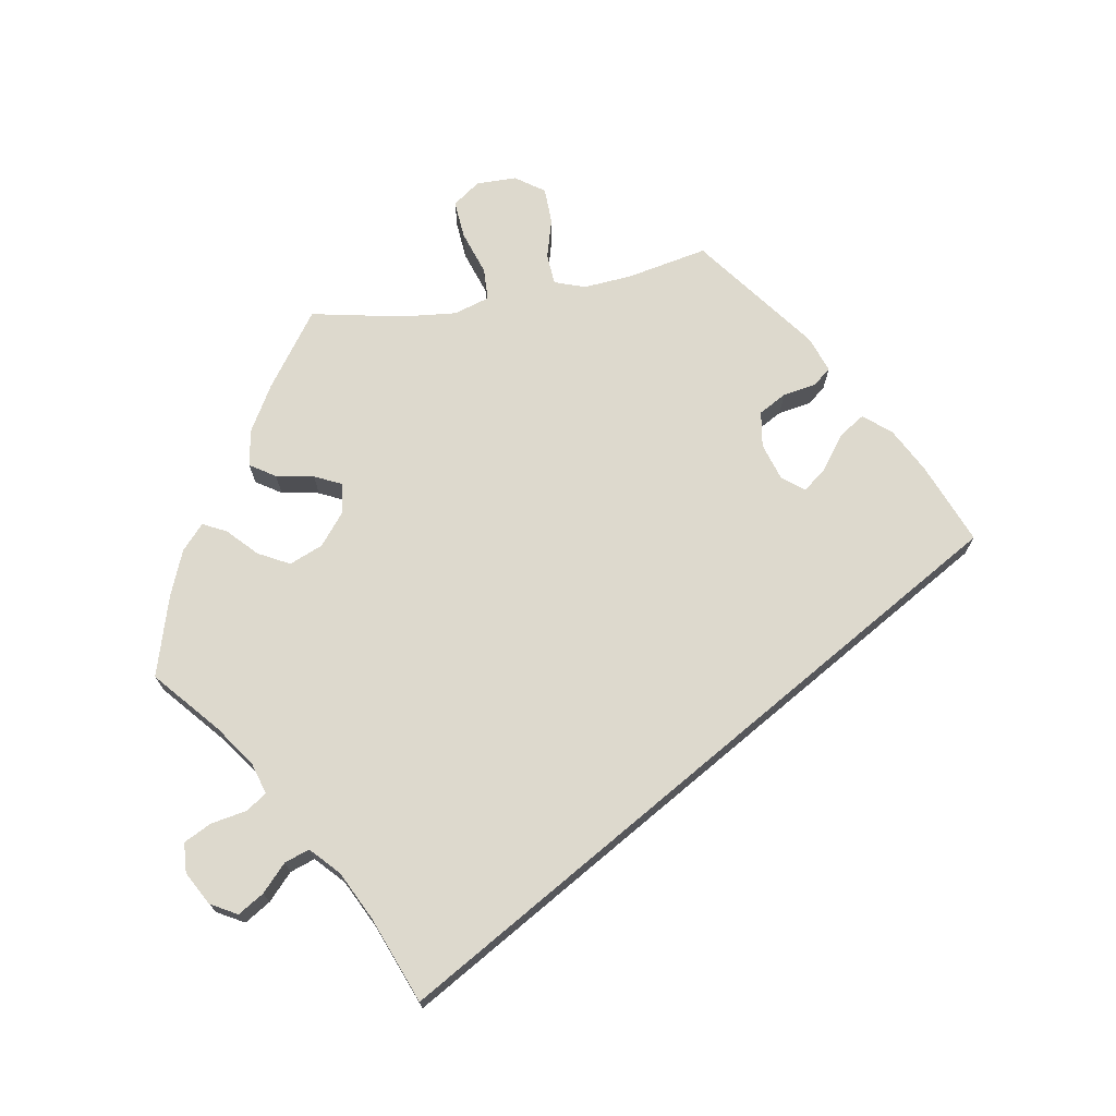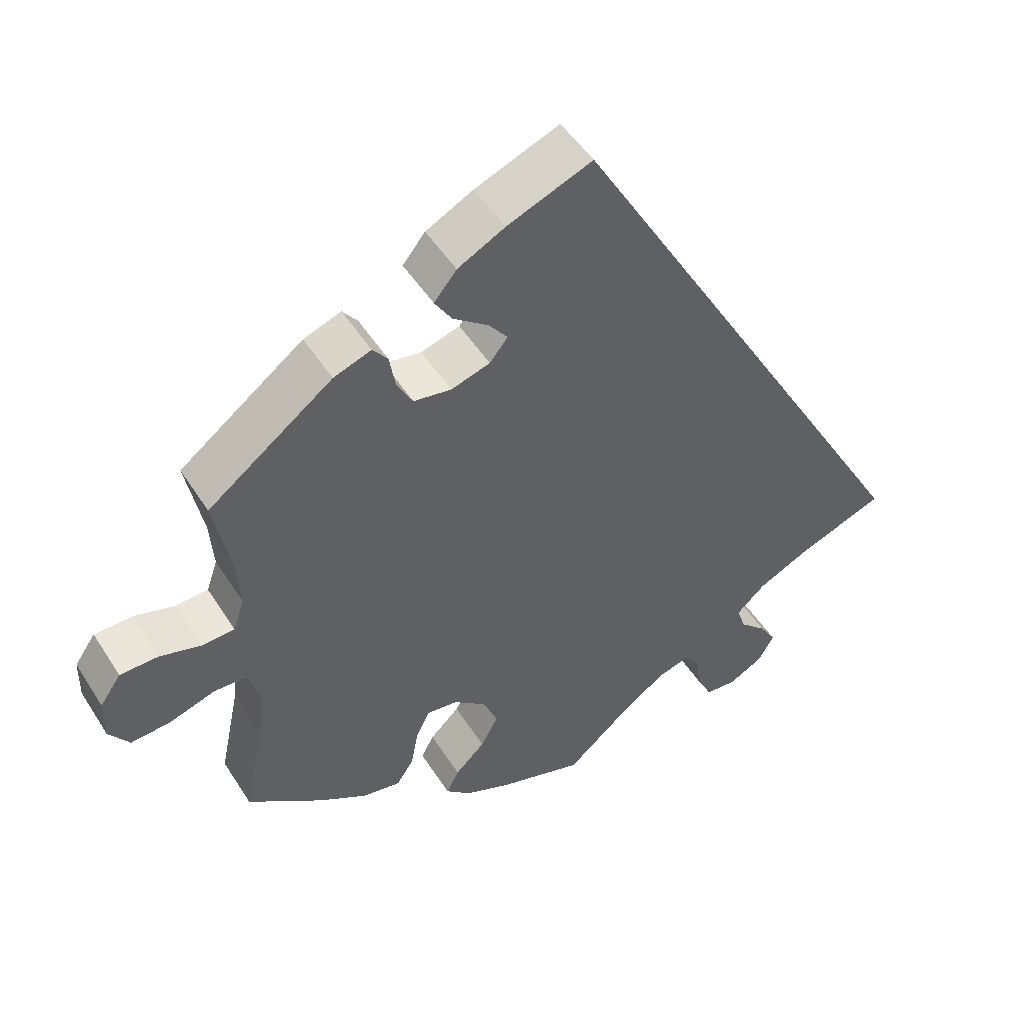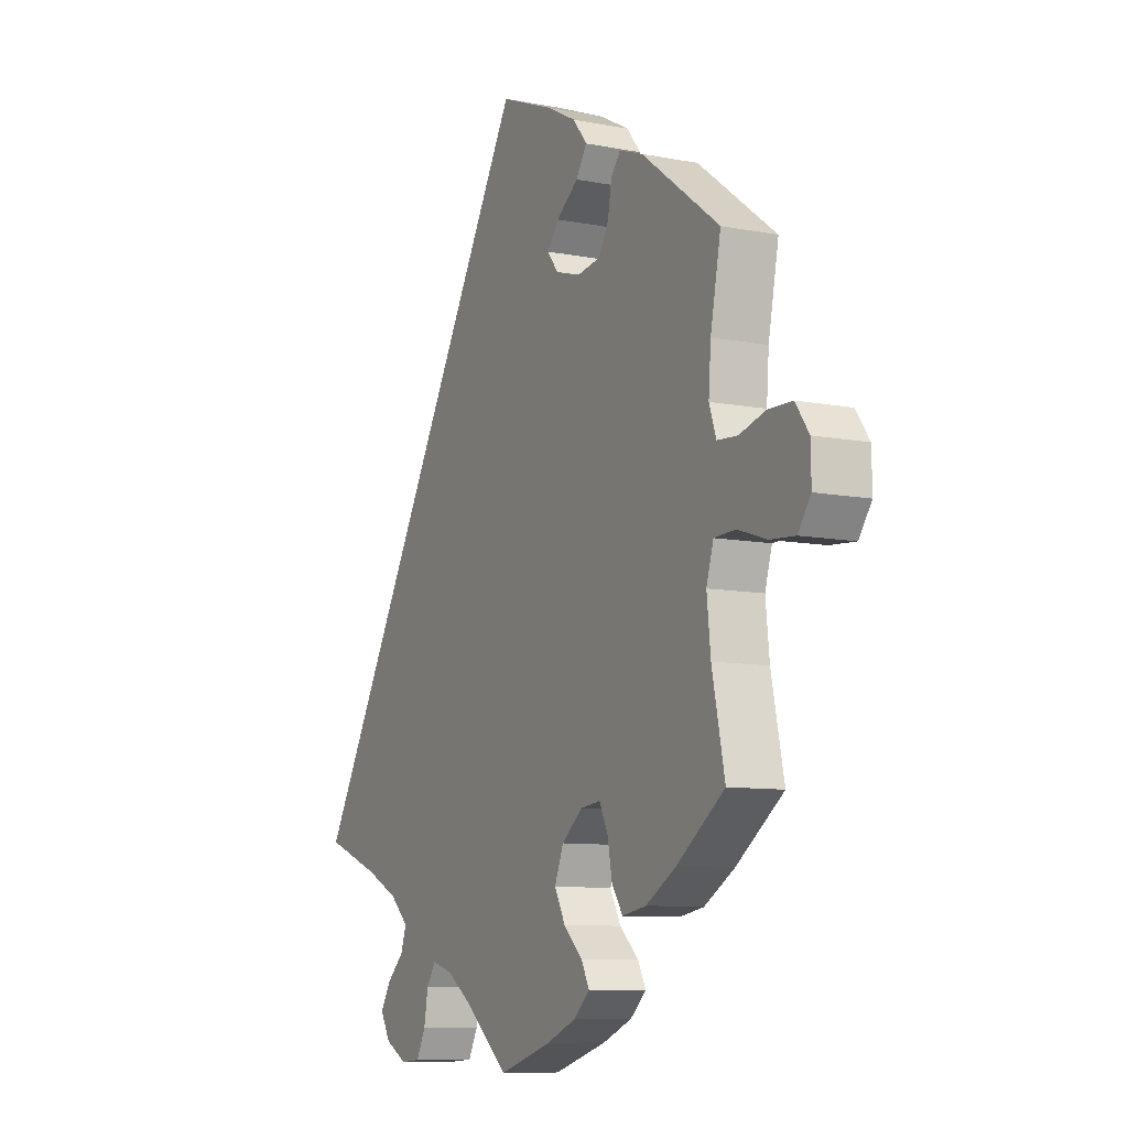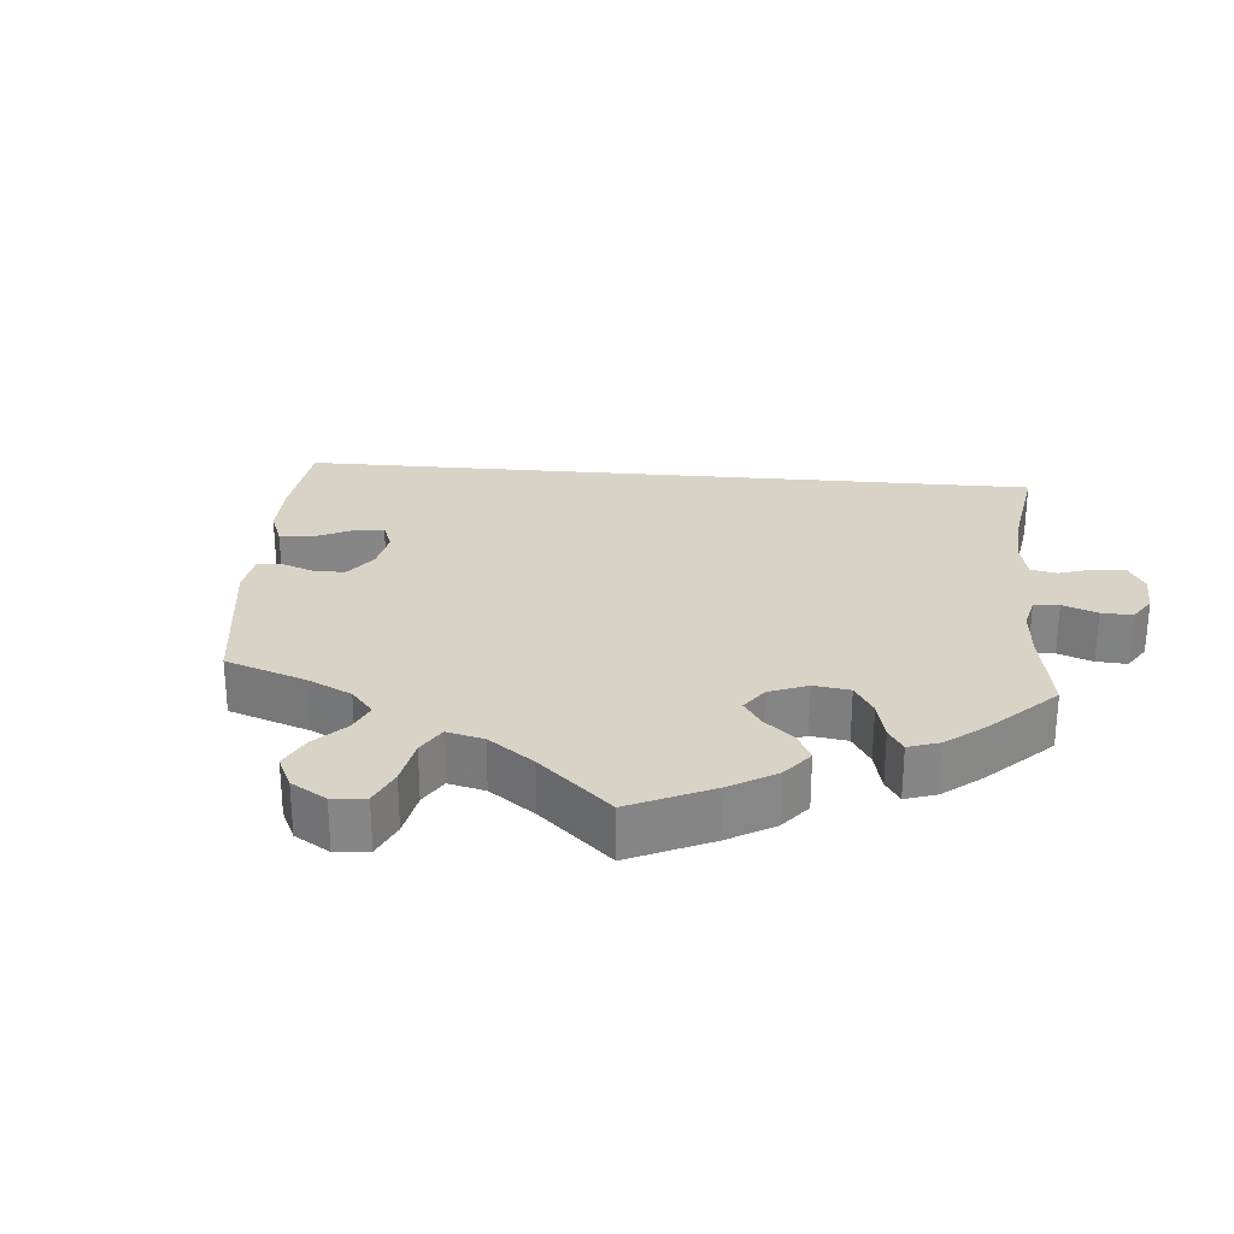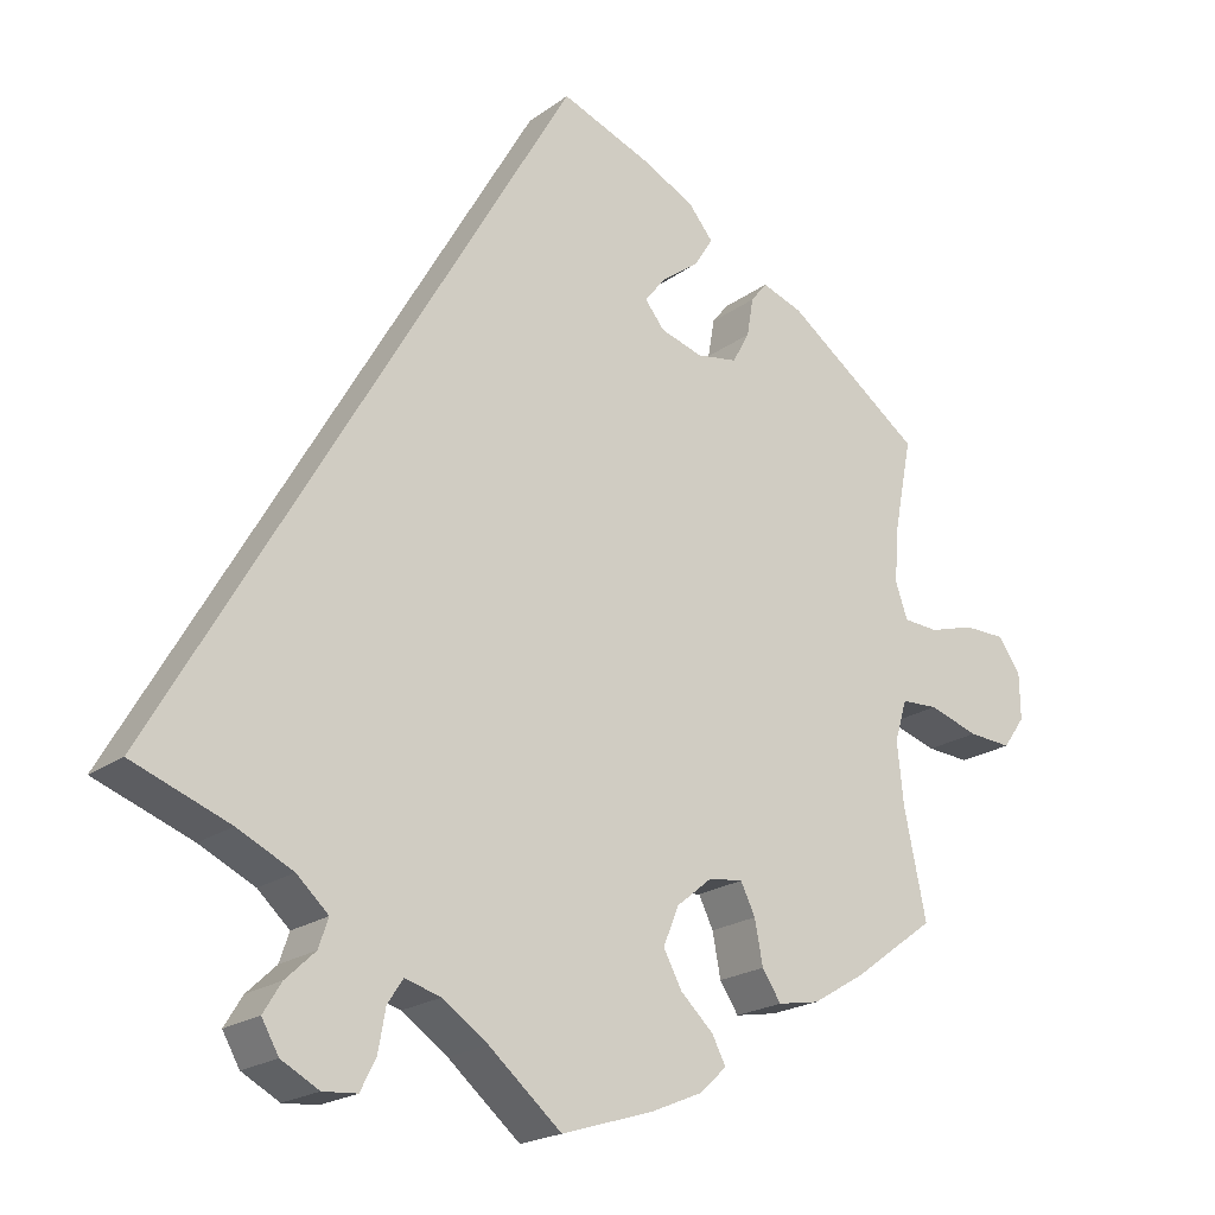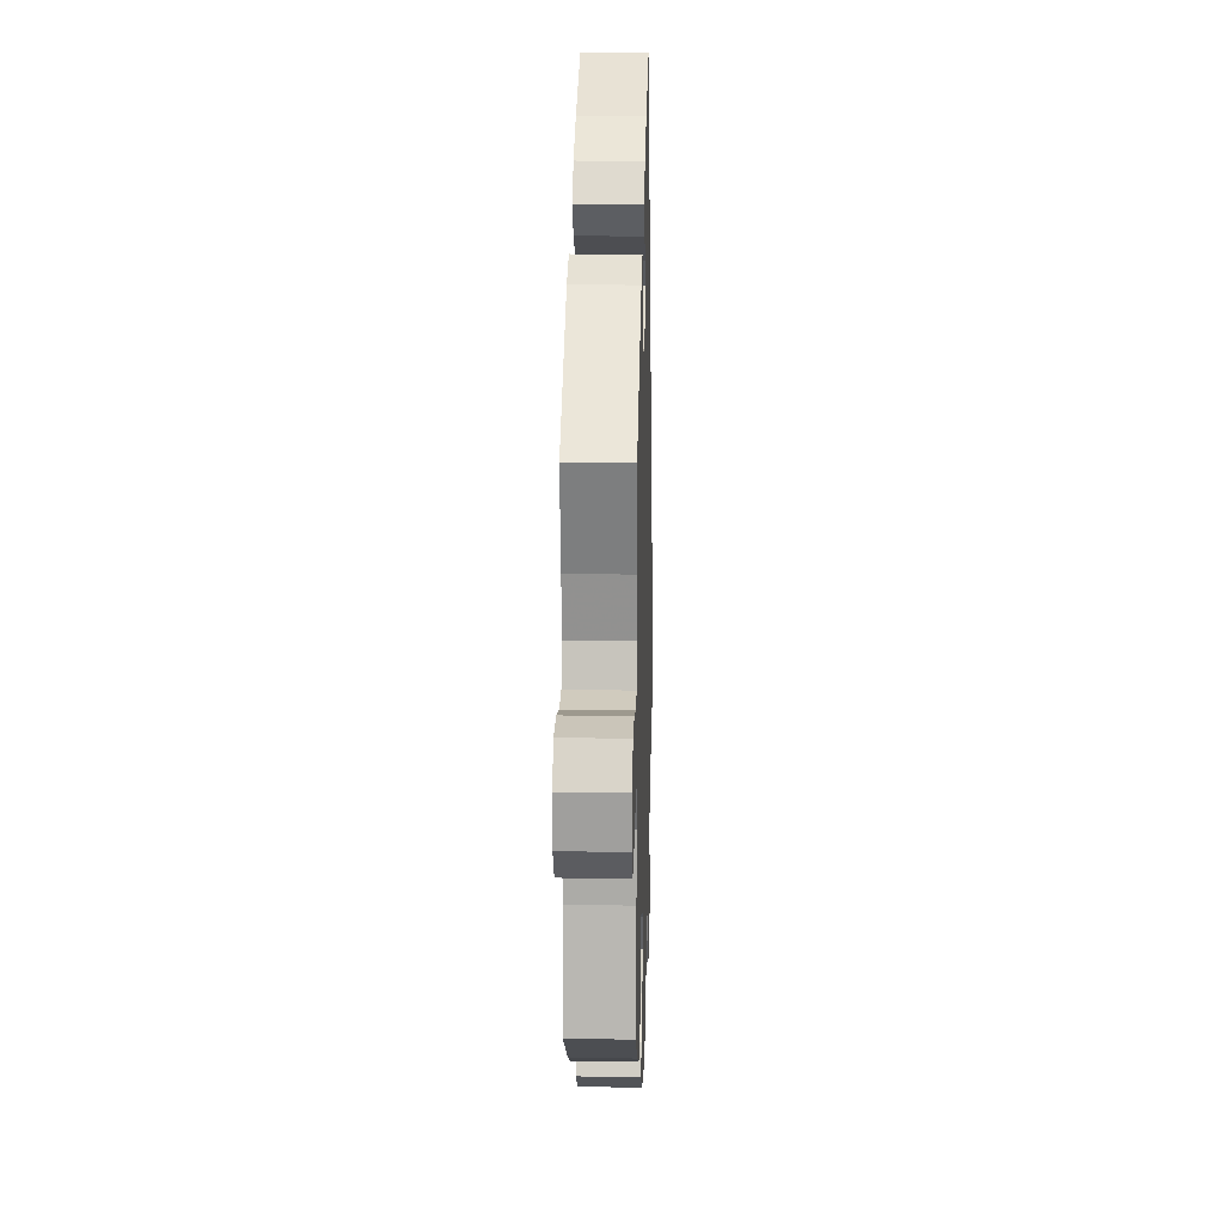
<metadata>
{"format":"obj","ext":"obj","renderer":"f3d","projection":"perspective","resolution":1024,"background":"white","views":[{"elev":71.9,"azim":-100.1,"up":"+Y"},{"elev":49.4,"azim":148.8,"up":"+Z"},{"elev":-9.2,"azim":62.6,"up":"+Z"},{"elev":28.1,"azim":124.7,"up":"+Y"},{"elev":-20.5,"azim":-37.5,"up":"+Z"},{"elev":19.5,"azim":91.7,"up":"+Z"}]}
</metadata>
<code>
v 0.479 0.07 0.177
v 0.474 0.07 0.11
v 0.489 0.07 0.067
v 0.532 0.07 0.064
v 0.587 0.07 0.08
v 0.638 0.07 0.079
v 0.666 0.07 0.039
v 0.667 0.07 -0.017
v 0.64 0.07 -0.055
v 0.587 0.07 -0.051
v 0.526 0.07 -0.031
v 0.481 0.07 -0.033
v 0.466 0.07 -0.083
v 0.474 0.07 -0.159
v 0.501 0.07 -0.288
v 0.4 0.07 -0.362
v 0.336 0.07 -0.4
v 0.285 0.07 -0.409
v 0.262 0.07 -0.374
v 0.252 0.07 -0.321
v 0.234 0.07 -0.284
v 0.192 0.07 -0.289
v 0.148 0.07 -0.325
v 0.129 0.07 -0.372
v 0.152 0.07 -0.415
v 0.192 0.07 -0.453
v 0.209 0.07 -0.486
v 0.175 0.07 -0.517
v 0.113 0.07 -0.543
v 0 0.07 -0.578
v -0.089 0.07 -0.502
v -0.145 0.07 -0.463
v -0.189 0.07 -0.45
v -0.208 0.07 -0.479
v -0.217 0.07 -0.529
v -0.236 0.07 -0.567
v -0.278 0.07 -0.57
v -0.324 0.07 -0.545
v -0.345 0.07 -0.508
v -0.323 0.07 -0.472
v -0.287 0.07 -0.438
v -0.275 0.07 -0.403
v -0.314 0.07 -0.367
v -0.382 0.07 -0.334
v -0.501 0.07 -0.289
v -0.001 0.07 0.578
v 0.112 0.07 0.533
v 0.175 0.07 0.5
v 0.205 0.07 0.463
v 0.182 0.07 0.427
v 0.135 0.07 0.392
v 0.11 0.07 0.36
v 0.134 0.07 0.33
v 0.186 0.07 0.314
v 0.236 0.07 0.322
v 0.257 0.07 0.36
v 0.265 0.07 0.407
v 0.285 0.07 0.432
v 0.335 0.07 0.414
v 0.501 0.07 0.29
v 0.479 0 0.177
v 0.474 0 0.11
v 0.489 0 0.067
v 0.532 0 0.064
v 0.587 0 0.08
v 0.638 0 0.079
v 0.666 0 0.039
v 0.667 0 -0.017
v 0.64 0 -0.055
v 0.587 0 -0.051
v 0.526 0 -0.031
v 0.481 0 -0.033
v 0.466 0 -0.083
v 0.474 0 -0.159
v 0.501 0 -0.288
v 0.4 0 -0.362
v 0.336 0 -0.4
v 0.285 0 -0.409
v 0.262 0 -0.374
v 0.252 0 -0.321
v 0.234 0 -0.284
v 0.192 0 -0.289
v 0.148 0 -0.325
v 0.129 0 -0.372
v 0.152 0 -0.415
v 0.192 0 -0.453
v 0.209 0 -0.486
v 0.175 0 -0.517
v 0.113 0 -0.543
v 0 0 -0.578
v -0.089 0 -0.502
v -0.145 0 -0.463
v -0.189 0 -0.45
v -0.208 0 -0.479
v -0.217 0 -0.529
v -0.236 0 -0.567
v -0.278 0 -0.57
v -0.324 0 -0.545
v -0.345 0 -0.508
v -0.323 0 -0.472
v -0.287 0 -0.438
v -0.275 0 -0.403
v -0.314 0 -0.367
v -0.382 0 -0.334
v -0.501 0 -0.289
v -0.001 0 0.578
v 0.112 0 0.533
v 0.175 0 0.5
v 0.205 0 0.463
v 0.182 0 0.427
v 0.135 0 0.392
v 0.11 0 0.36
v 0.134 0 0.33
v 0.186 0 0.314
v 0.236 0 0.322
v 0.257 0 0.36
v 0.265 0 0.407
v 0.285 0 0.432
v 0.335 0 0.414
v 0.501 0 0.29
f 59 60 1
f 56 57 58 59
f 55 56 59 1
f 54 55 1 2
f 53 54 2 3
f 48 49 50 51
f 48 51 52
f 47 48 52
f 44 45 46 47
f 43 44 47 52
f 42 43 52 53
f 38 39 40 41
f 36 37 38 41
f 34 35 36 41
f 33 34 41 42
f 32 33 42 53
f 28 29 30 31
f 25 26 27 28
f 24 25 28 31
f 23 24 31 32
f 17 18 19 20
f 17 20 21
f 14 15 16 17
f 13 14 17 21
f 12 13 21 22
f 8 9 10 11
f 8 11 12
f 7 8 12
f 4 5 6 7
f 3 4 7 12
f 22 23 32 53
f 3 12 22 53
f 61 120 119
f 119 118 117 116
f 61 119 116 115
f 62 61 115 114
f 63 62 114 113
f 111 110 109 108
f 112 111 108
f 112 108 107
f 107 106 105 104
f 112 107 104 103
f 113 112 103 102
f 101 100 99 98
f 101 98 97 96
f 101 96 95 94
f 102 101 94 93
f 113 102 93 92
f 91 90 89 88
f 88 87 86 85
f 91 88 85 84
f 92 91 84 83
f 80 79 78 77
f 81 80 77
f 77 76 75 74
f 81 77 74 73
f 82 81 73 72
f 71 70 69 68
f 72 71 68
f 72 68 67
f 67 66 65 64
f 72 67 64 63
f 113 92 83 82
f 113 82 72 63
f 1 61 62 2
f 2 62 63 3
f 3 63 64 4
f 4 64 65 5
f 5 65 66 6
f 6 66 67 7
f 7 67 68 8
f 8 68 69 9
f 9 69 70 10
f 10 70 71 11
f 11 71 72 12
f 12 72 73 13
f 13 73 74 14
f 14 74 75 15
f 15 75 76 16
f 16 76 77 17
f 17 77 78 18
f 18 78 79 19
f 19 79 80 20
f 20 80 81 21
f 21 81 82 22
f 22 82 83 23
f 23 83 84 24
f 24 84 85 25
f 25 85 86 26
f 26 86 87 27
f 27 87 88 28
f 28 88 89 29
f 29 89 90 30
f 30 90 91 31
f 31 91 92 32
f 32 92 93 33
f 33 93 94 34
f 34 94 95 35
f 35 95 96 36
f 36 96 97 37
f 37 97 98 38
f 38 98 99 39
f 39 99 100 40
f 40 100 101 41
f 41 101 102 42
f 42 102 103 43
f 43 103 104 44
f 44 104 105 45
f 45 105 106 46
f 46 106 107 47
f 47 107 108 48
f 48 108 109 49
f 49 109 110 50
f 50 110 111 51
f 51 111 112 52
f 52 112 113 53
f 53 113 114 54
f 54 114 115 55
f 55 115 116 56
f 56 116 117 57
f 57 117 118 58
f 58 118 119 59
f 59 119 120 60
f 60 120 61 1

</code>
